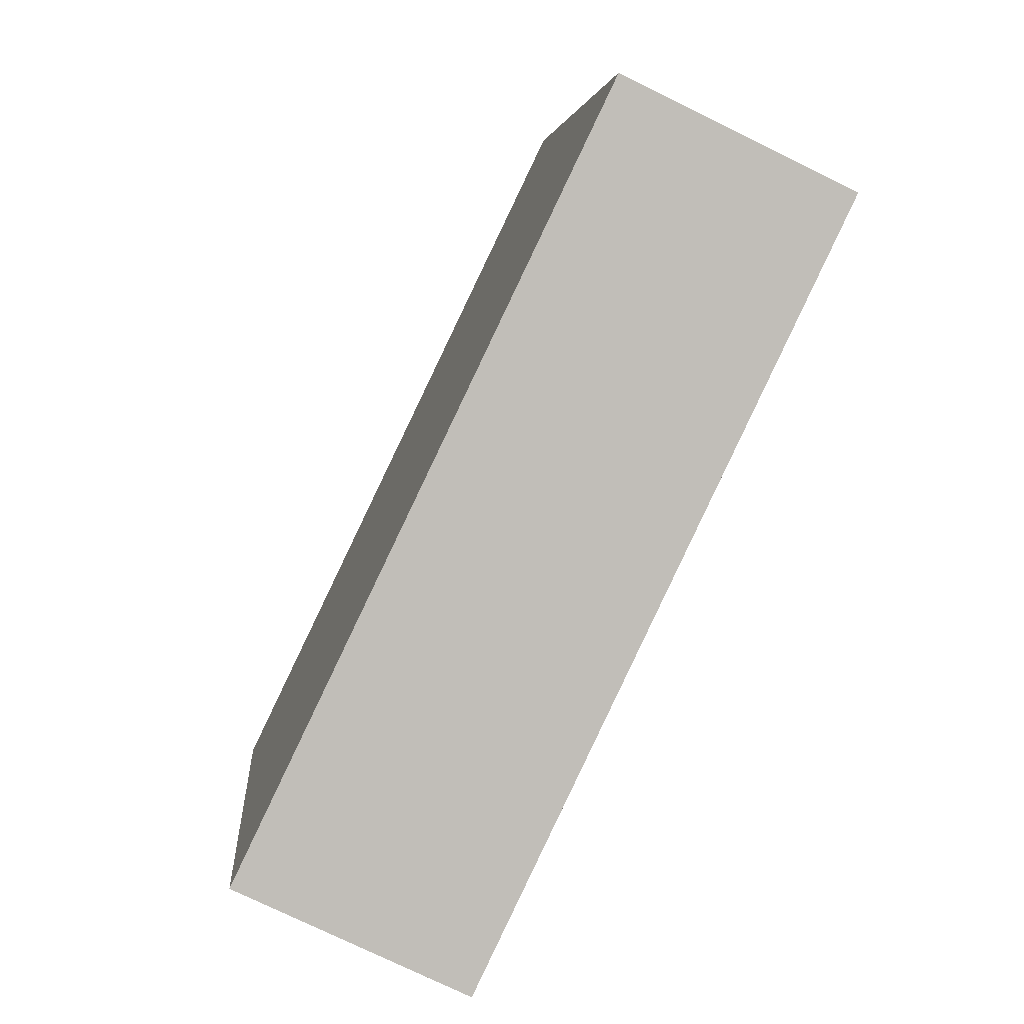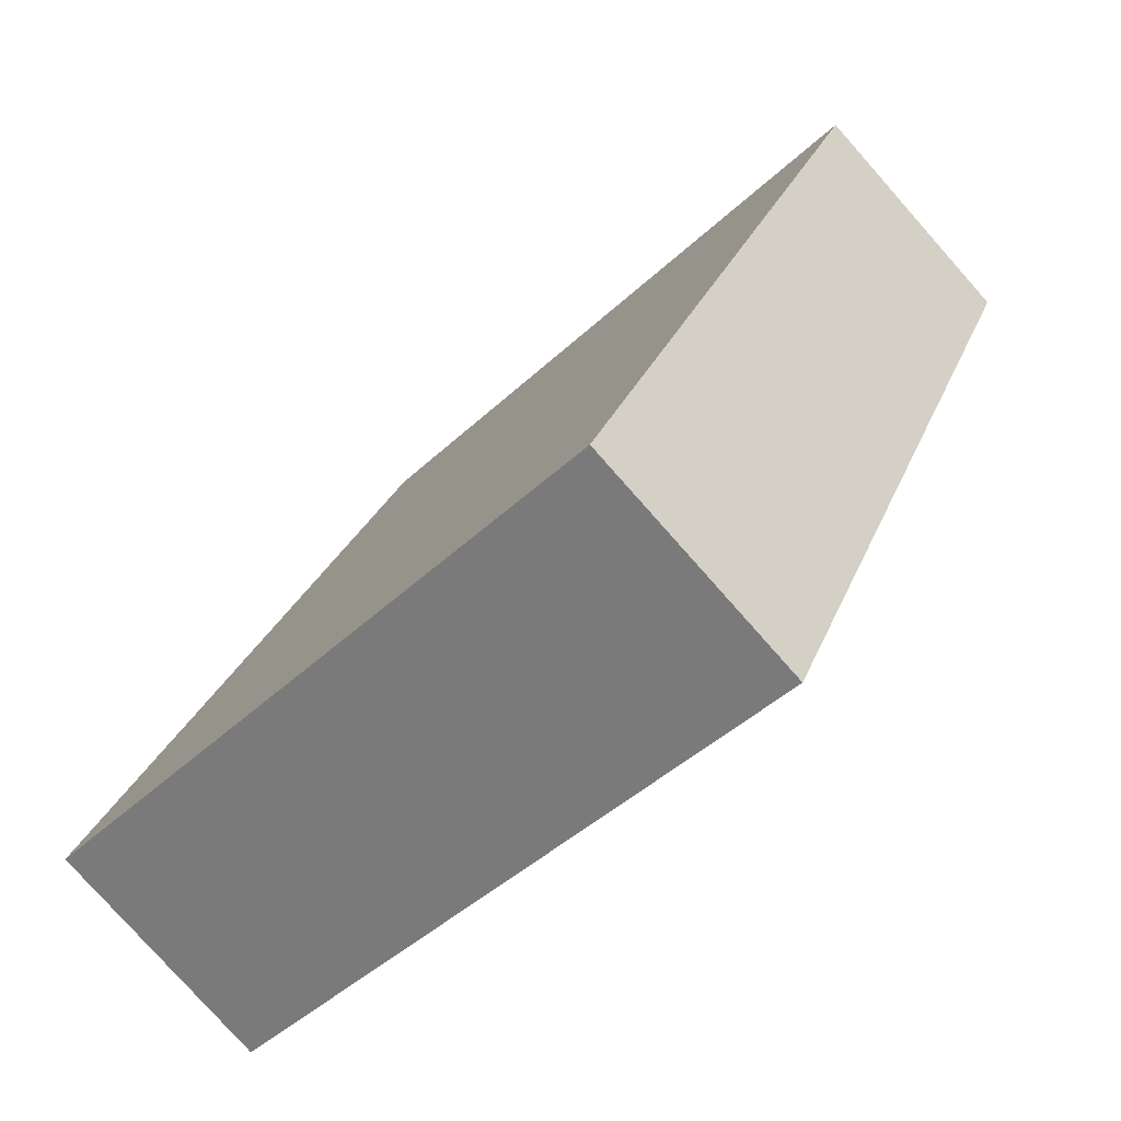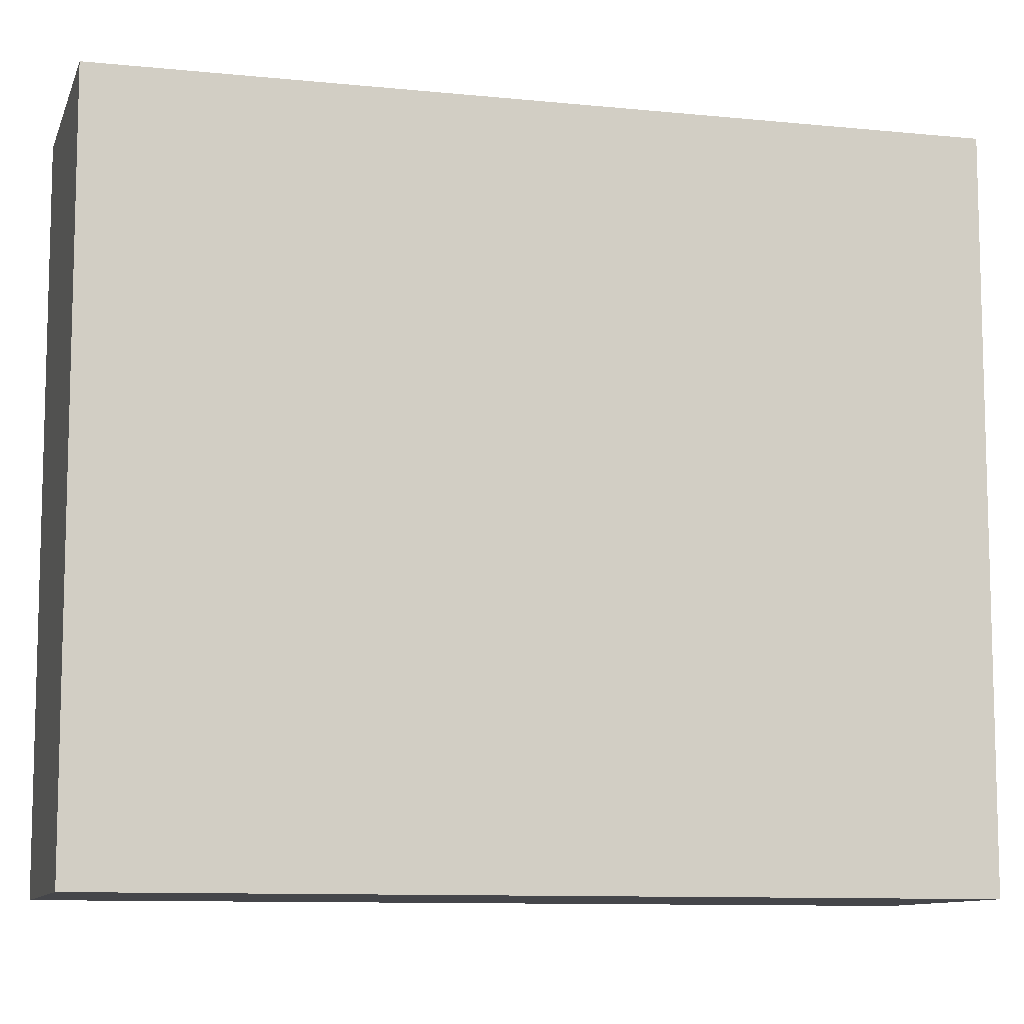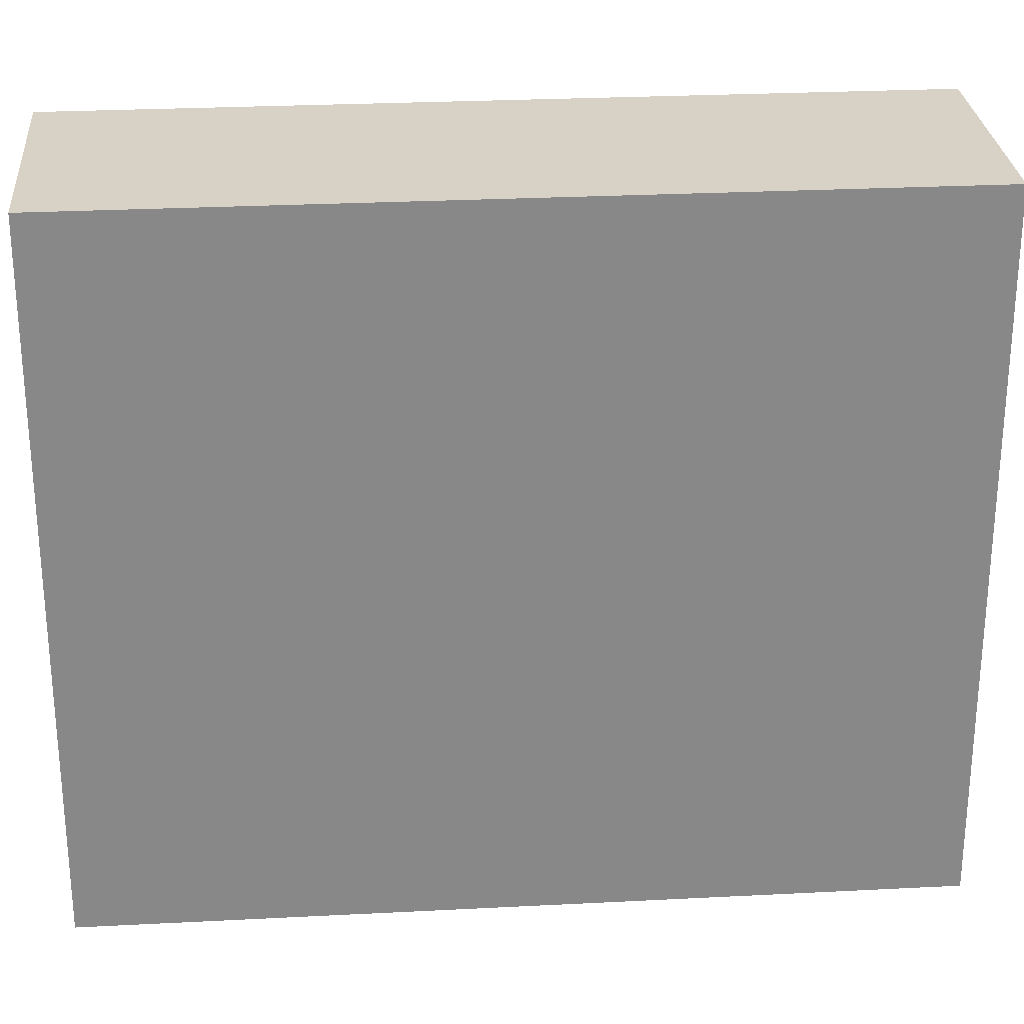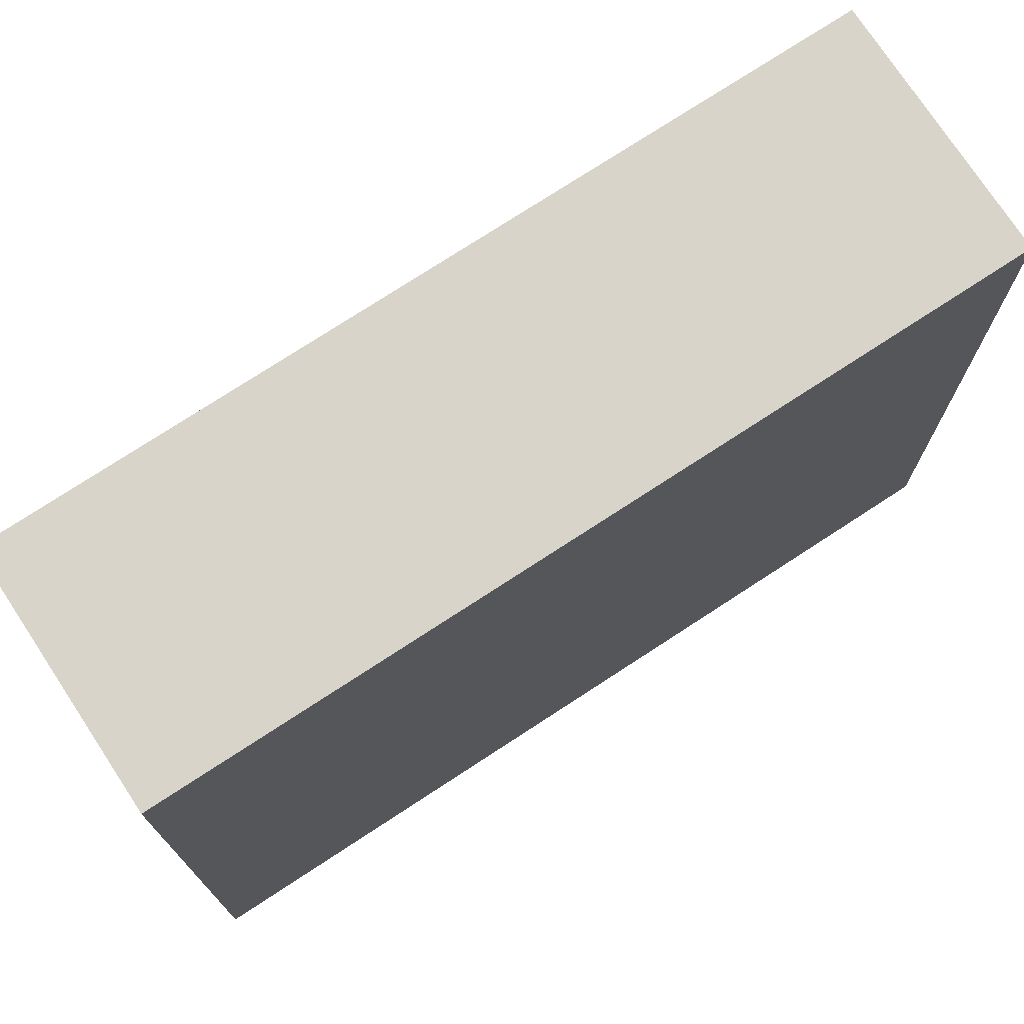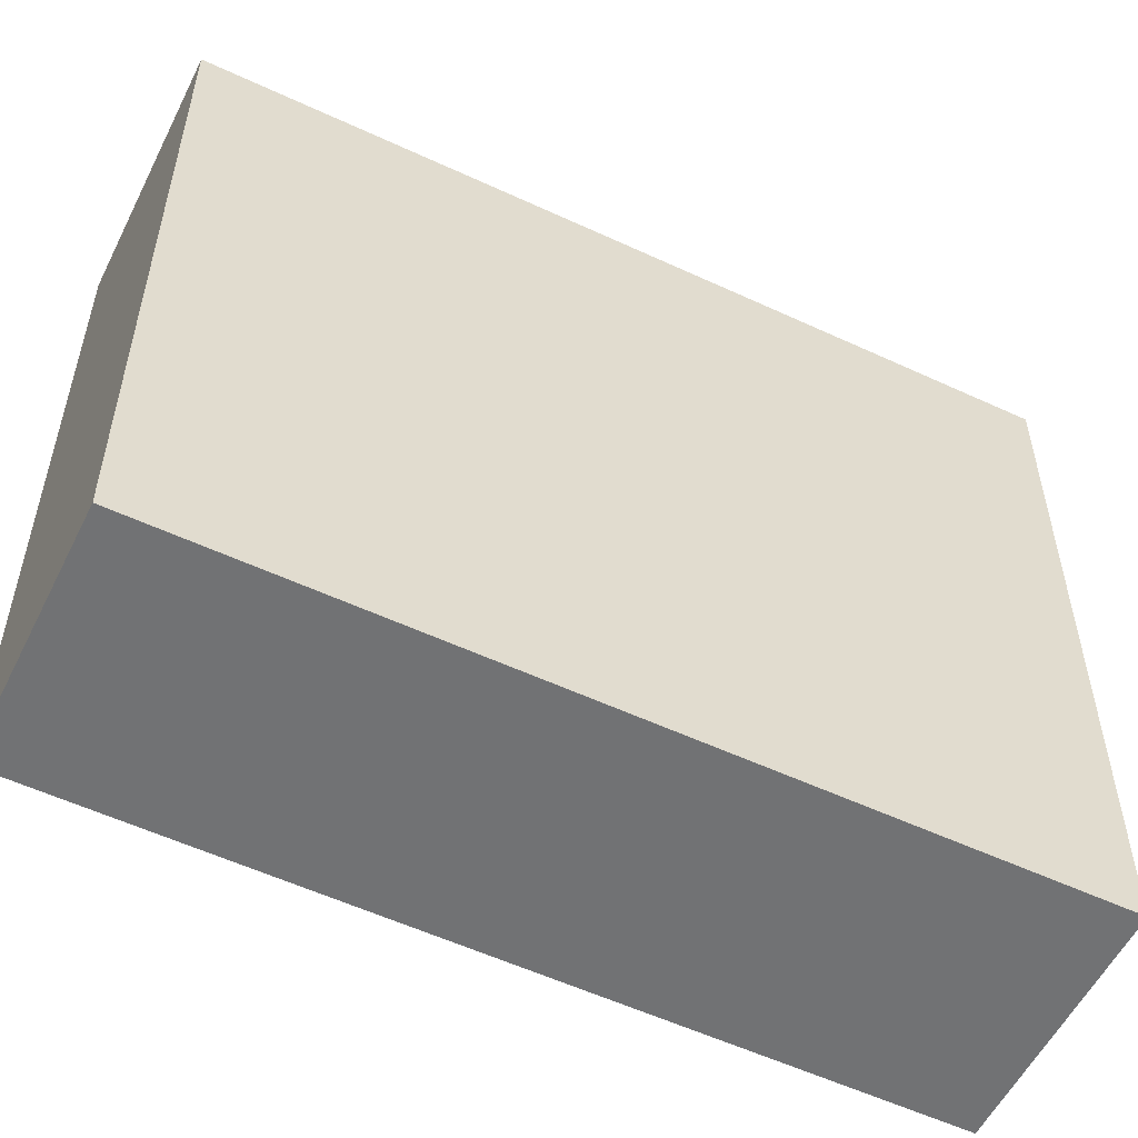
<metadata>
{"format":"obj","ext":"obj","renderer":"f3d","projection":"perspective","resolution":1024,"background":"white","views":[{"elev":4.4,"azim":-4.8,"up":"+Z"},{"elev":-44.2,"azim":-42.5,"up":"+Z"},{"elev":-9.9,"azim":-79.2,"up":"+Y"},{"elev":27.4,"azim":-68.9,"up":"+Y"},{"elev":74.8,"azim":82.4,"up":"+Y"},{"elev":-55.6,"azim":89.5,"up":"+Y"}]}
</metadata>
<code>
v  2.605 3.139 2.865
v  0 3.139 1.922e-16
v  1.607 3.139 3.344
v  1.002 3.139 -0.482
v  0 0 0
v  1.607 -2.048e-16 3.344
v  2.605 -1.754e-16 2.865
v  1.002 2.951e-17 -0.482
g defaultobject
f 1 2 3
f 2 1 4
f 5 3 2
f 3 5 6
f 6 1 3
f 1 6 7
f 7 4 1
f 4 7 8
f 8 2 4
f 2 8 5
f 5 7 6
f 7 5 8

</code>
